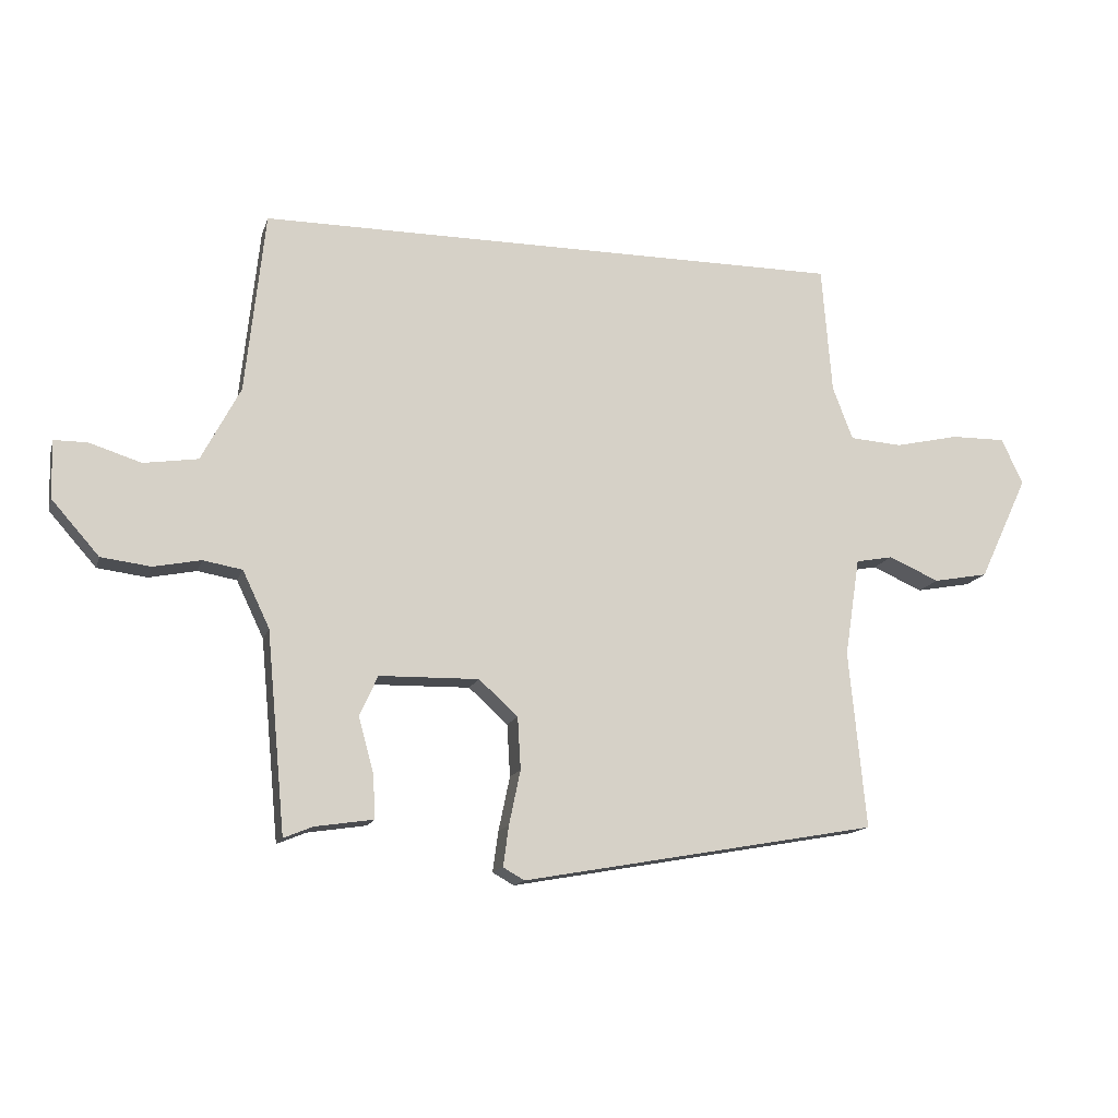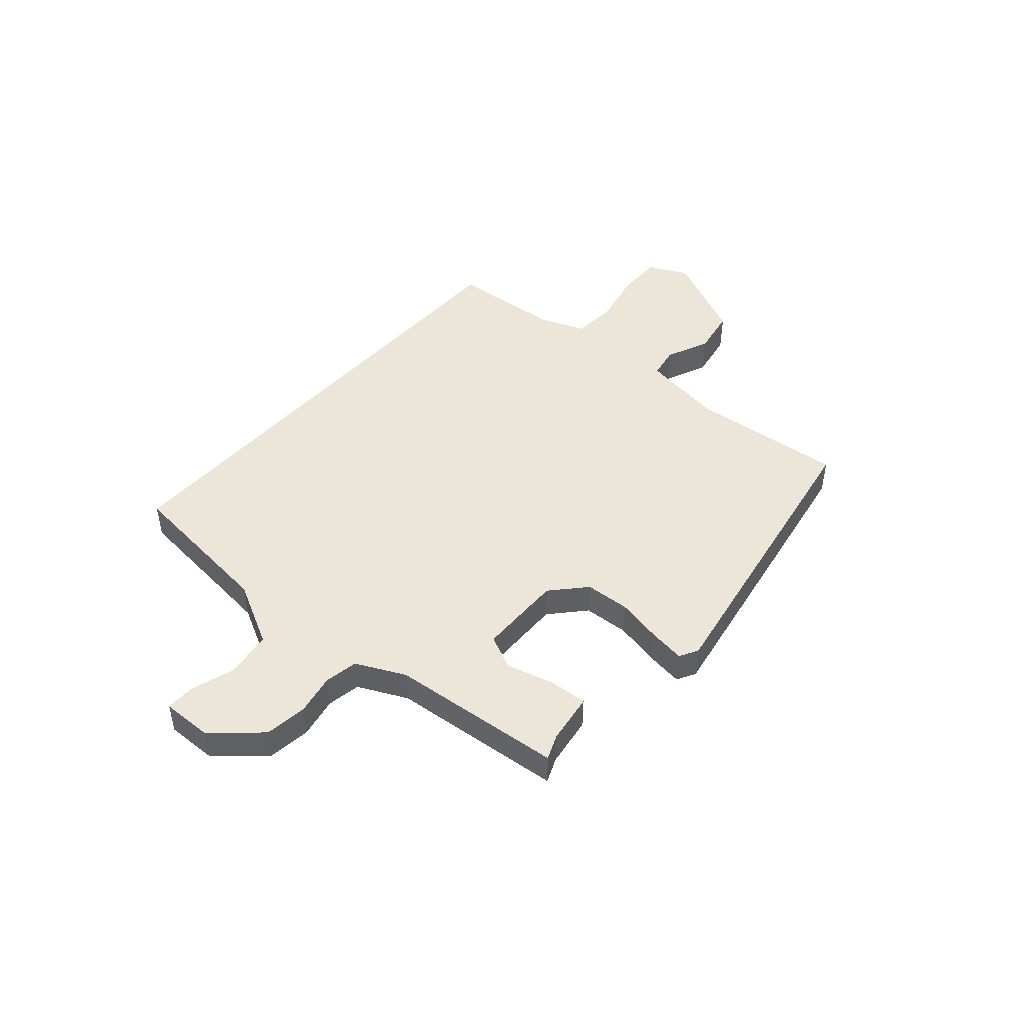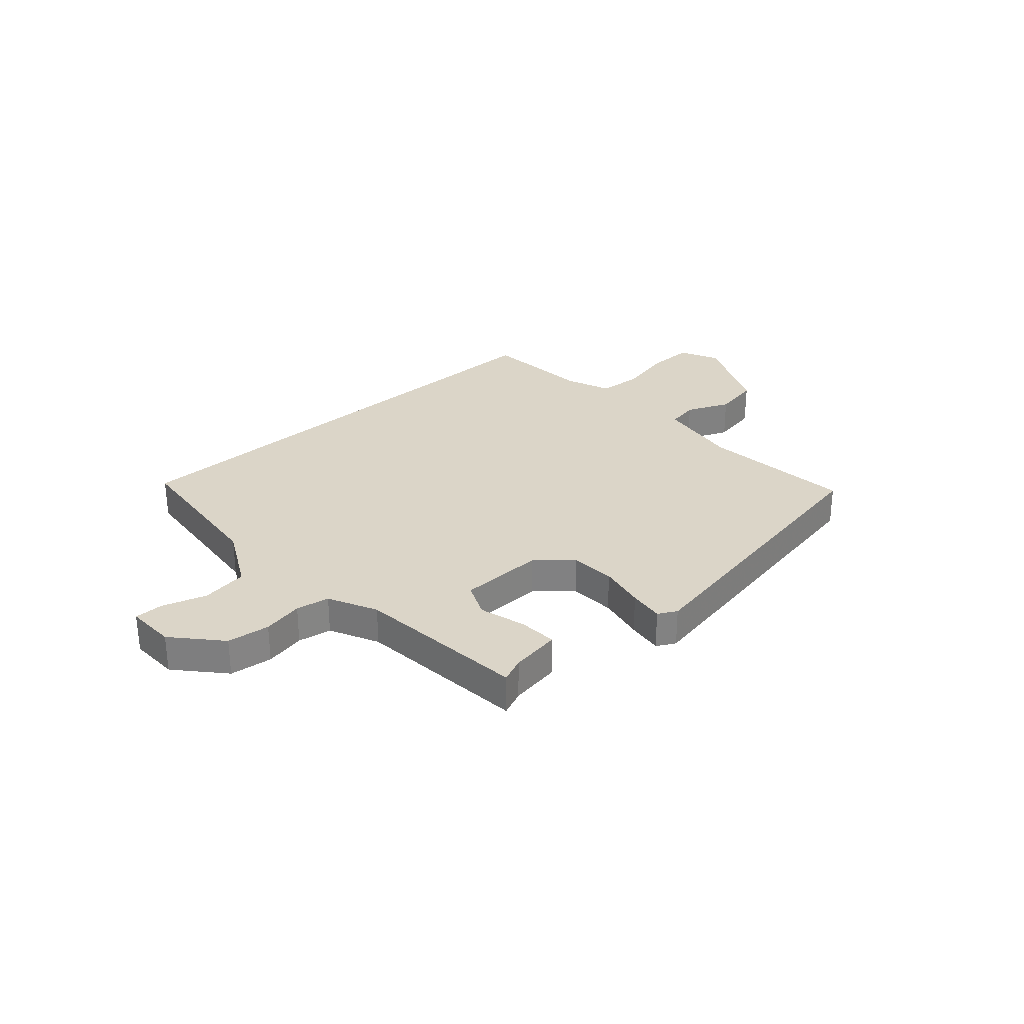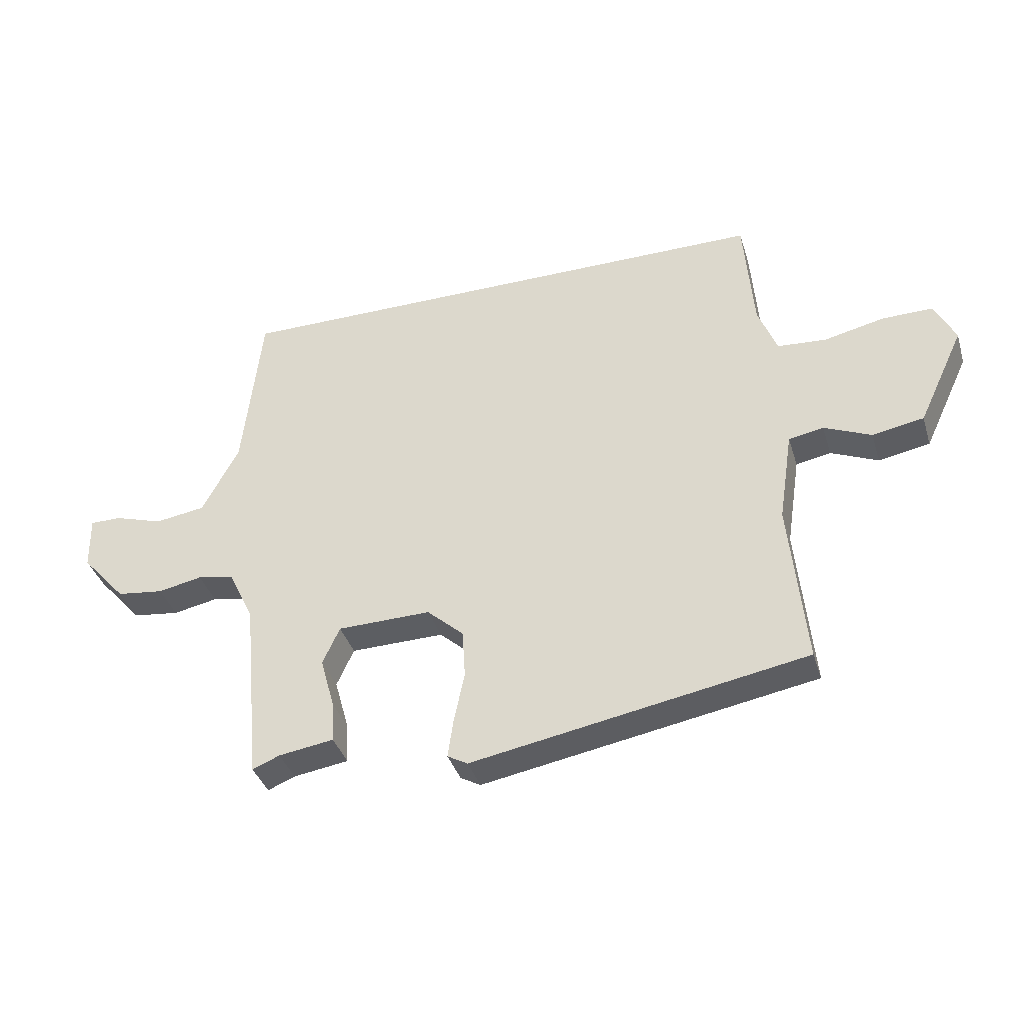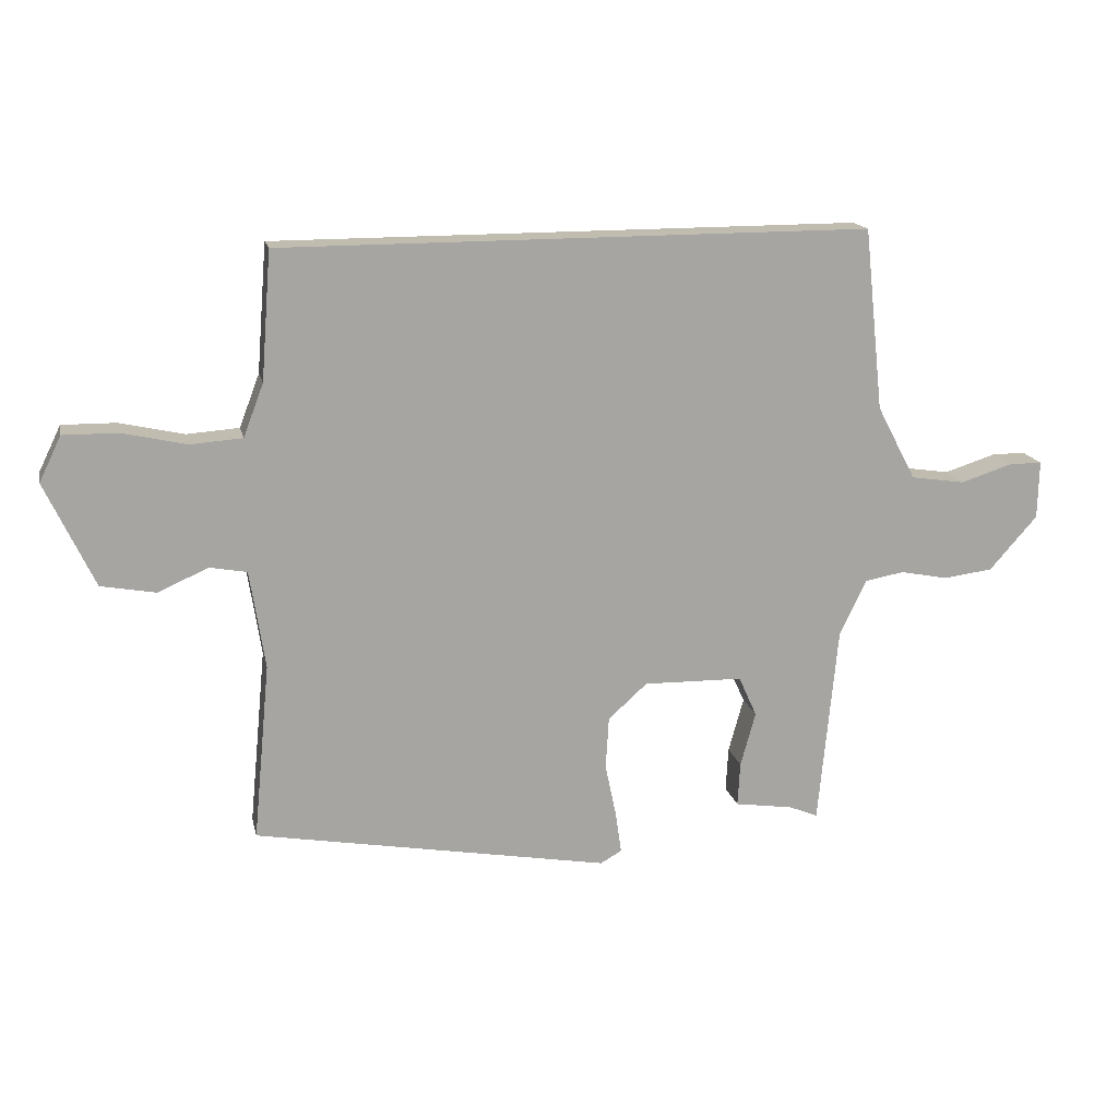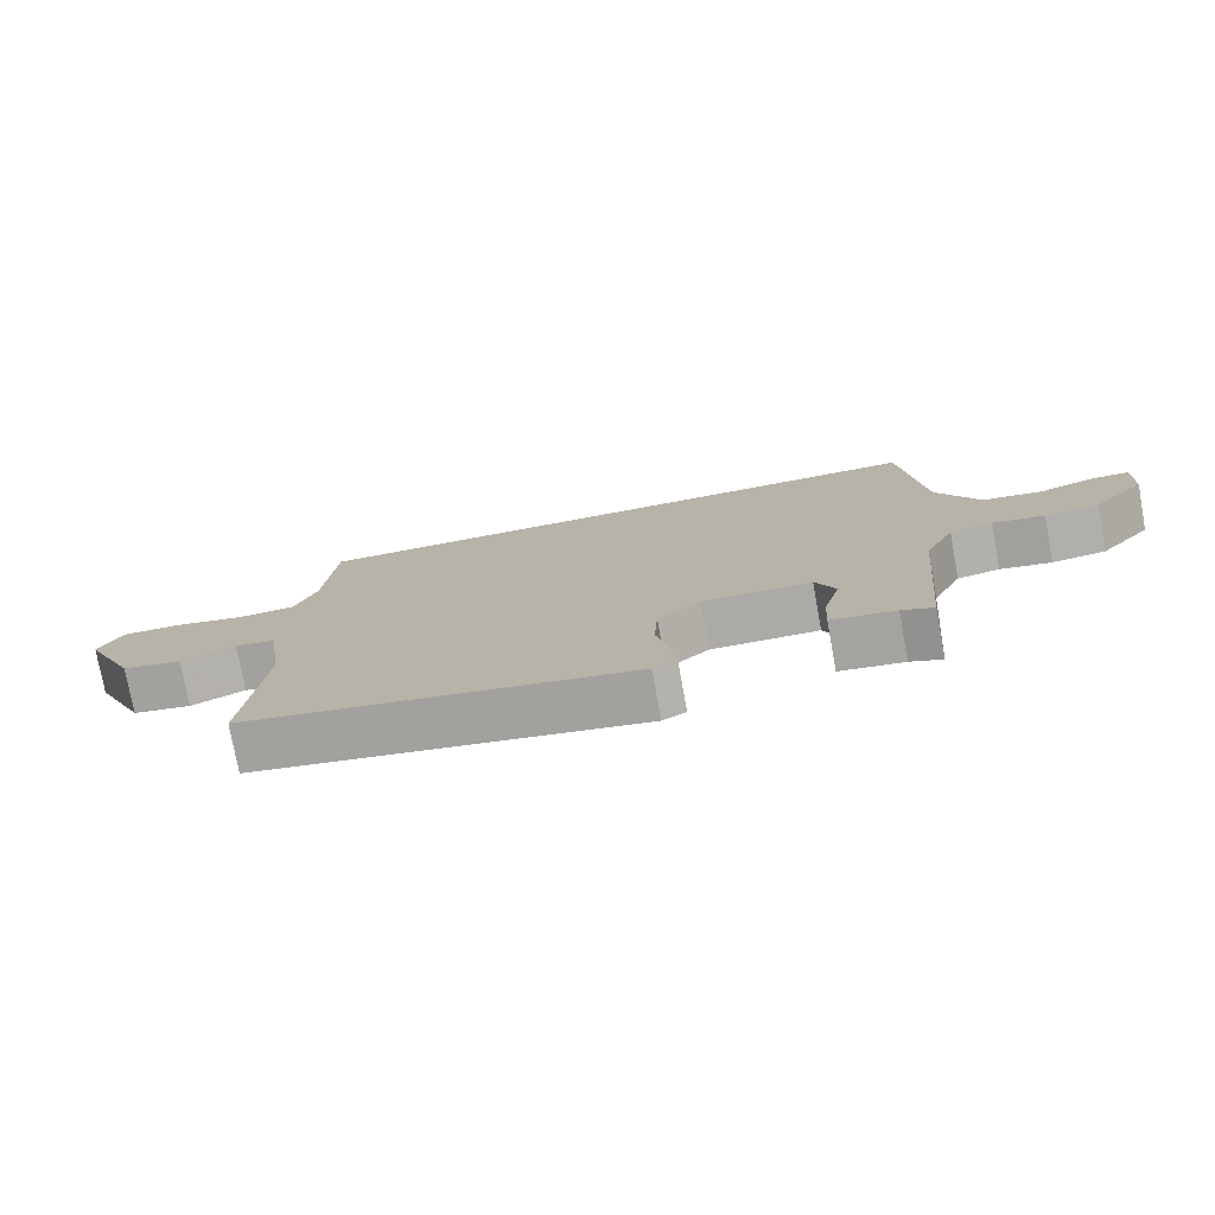
<metadata>
{"format":"obj","ext":"obj","renderer":"f3d","projection":"perspective","resolution":1024,"background":"white","views":[{"elev":-14.4,"azim":165.2,"up":"+Z"},{"elev":46.5,"azim":131.3,"up":"+Y"},{"elev":29.5,"azim":137.9,"up":"+Y"},{"elev":-37.8,"azim":-163.5,"up":"+Z"},{"elev":16.3,"azim":-12.3,"up":"+Z"},{"elev":-76.4,"azim":10.4,"up":"+Z"}]}
</metadata>
<code>
v -0.516 0.07 -0.437
v -0.489 0.07 -0.155
v -0.513 0.07 0.001
v -0.572 0.07 0.012
v -0.652 0.07 -0.023
v -0.739 0.07 -0.007
v -0.817 0.07 0.159
v -0.782 0.07 0.231
v -0.696 0.07 0.23
v -0.594 0.07 0.207
v -0.511 0.07 0.213
v -0.479 0.07 0.297
v -0.463 0.07 0.5
v 0.474 0.07 0.5
v 0.505 0.07 0.211
v 0.567 0.07 0.093
v 0.653 0.07 0.08
v 0.735 0.07 0.106
v 0.788 0.07 0.106
v 0.786 0.07 0.014
v 0.71 0.07 -0.072
v 0.631 0.07 -0.082
v 0.556 0.07 -0.067
v 0.494 0.07 -0.078
v 0.451 0.07 -0.168
v 0.421 0.07 -0.486
v 0.375 0.07 -0.467
v 0.282 0.07 -0.453
v 0.286 0.07 -0.383
v 0.31 0.07 -0.296
v 0.281 0.07 -0.232
v 0.123 0.07 -0.229
v 0.061 0.07 -0.285
v 0.056 0.07 -0.368
v 0.074 0.07 -0.454
v 0.083 0.07 -0.519
v 0.049 0.07 -0.538
v -0.516 0 -0.437
v -0.489 0 -0.155
v -0.513 0 0.001
v -0.572 0 0.012
v -0.652 0 -0.023
v -0.739 0 -0.007
v -0.817 0 0.159
v -0.782 0 0.231
v -0.696 0 0.23
v -0.594 0 0.207
v -0.511 0 0.213
v -0.479 0 0.297
v -0.463 0 0.5
v 0.474 0 0.5
v 0.505 0 0.211
v 0.567 0 0.093
v 0.653 0 0.08
v 0.735 0 0.106
v 0.788 0 0.106
v 0.786 0 0.014
v 0.71 0 -0.072
v 0.631 0 -0.082
v 0.556 0 -0.067
v 0.494 0 -0.078
v 0.451 0 -0.168
v 0.421 0 -0.486
v 0.375 0 -0.467
v 0.282 0 -0.453
v 0.286 0 -0.383
v 0.31 0 -0.296
v 0.281 0 -0.232
v 0.123 0 -0.229
v 0.061 0 -0.285
v 0.056 0 -0.368
v 0.074 0 -0.454
v 0.083 0 -0.519
v 0.049 0 -0.538
f 34 35 36 37
f 34 37 1 2
f 33 34 2 3
f 32 33 3
f 31 32 3
f 27 28 29 30
f 25 26 27 30
f 24 25 30 31
f 20 21 22 23
f 20 23 24
f 17 18 19 20
f 16 17 20 24
f 15 16 24 31
f 12 13 14 15
f 11 12 15 31
f 7 8 9 10
f 4 5 6 7
f 3 4 7 10
f 3 10 11 31
f 74 73 72 71
f 39 38 74 71
f 40 39 71 70
f 40 70 69
f 40 69 68
f 67 66 65 64
f 67 64 63 62
f 68 67 62 61
f 60 59 58 57
f 61 60 57
f 57 56 55 54
f 61 57 54 53
f 68 61 53 52
f 52 51 50 49
f 68 52 49 48
f 47 46 45 44
f 44 43 42 41
f 47 44 41 40
f 68 48 47 40
f 1 38 39 2
f 2 39 40 3
f 3 40 41 4
f 4 41 42 5
f 5 42 43 6
f 6 43 44 7
f 7 44 45 8
f 8 45 46 9
f 9 46 47 10
f 10 47 48 11
f 11 48 49 12
f 12 49 50 13
f 13 50 51 14
f 14 51 52 15
f 15 52 53 16
f 16 53 54 17
f 17 54 55 18
f 18 55 56 19
f 19 56 57 20
f 20 57 58 21
f 21 58 59 22
f 22 59 60 23
f 23 60 61 24
f 24 61 62 25
f 25 62 63 26
f 26 63 64 27
f 27 64 65 28
f 28 65 66 29
f 29 66 67 30
f 30 67 68 31
f 31 68 69 32
f 32 69 70 33
f 33 70 71 34
f 34 71 72 35
f 35 72 73 36
f 36 73 74 37
f 37 74 38 1

</code>
